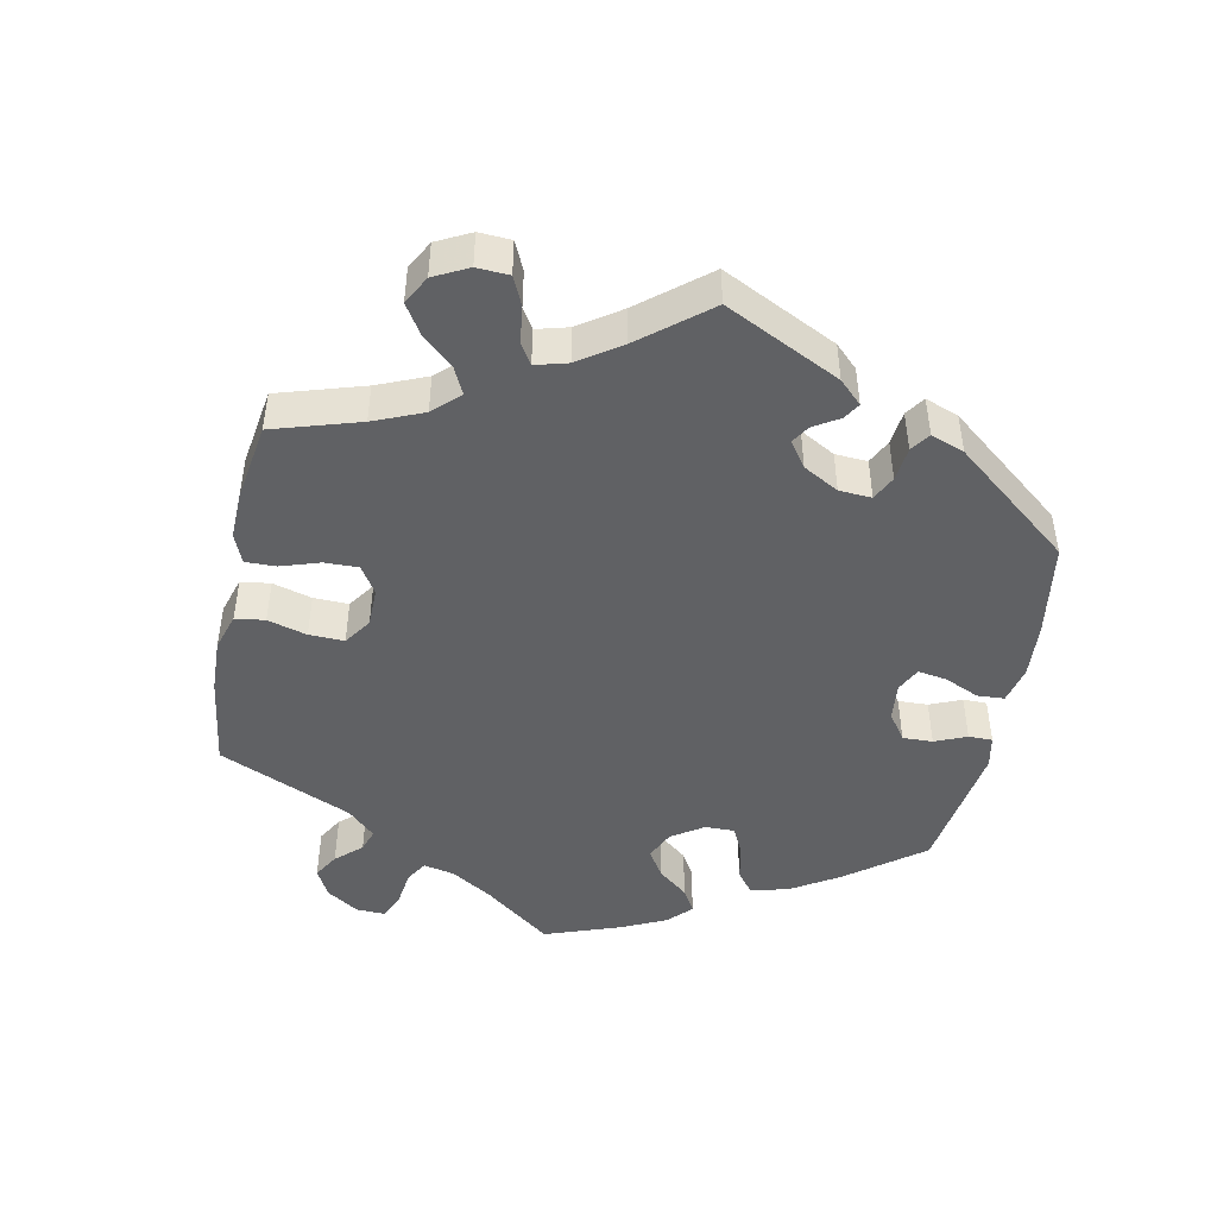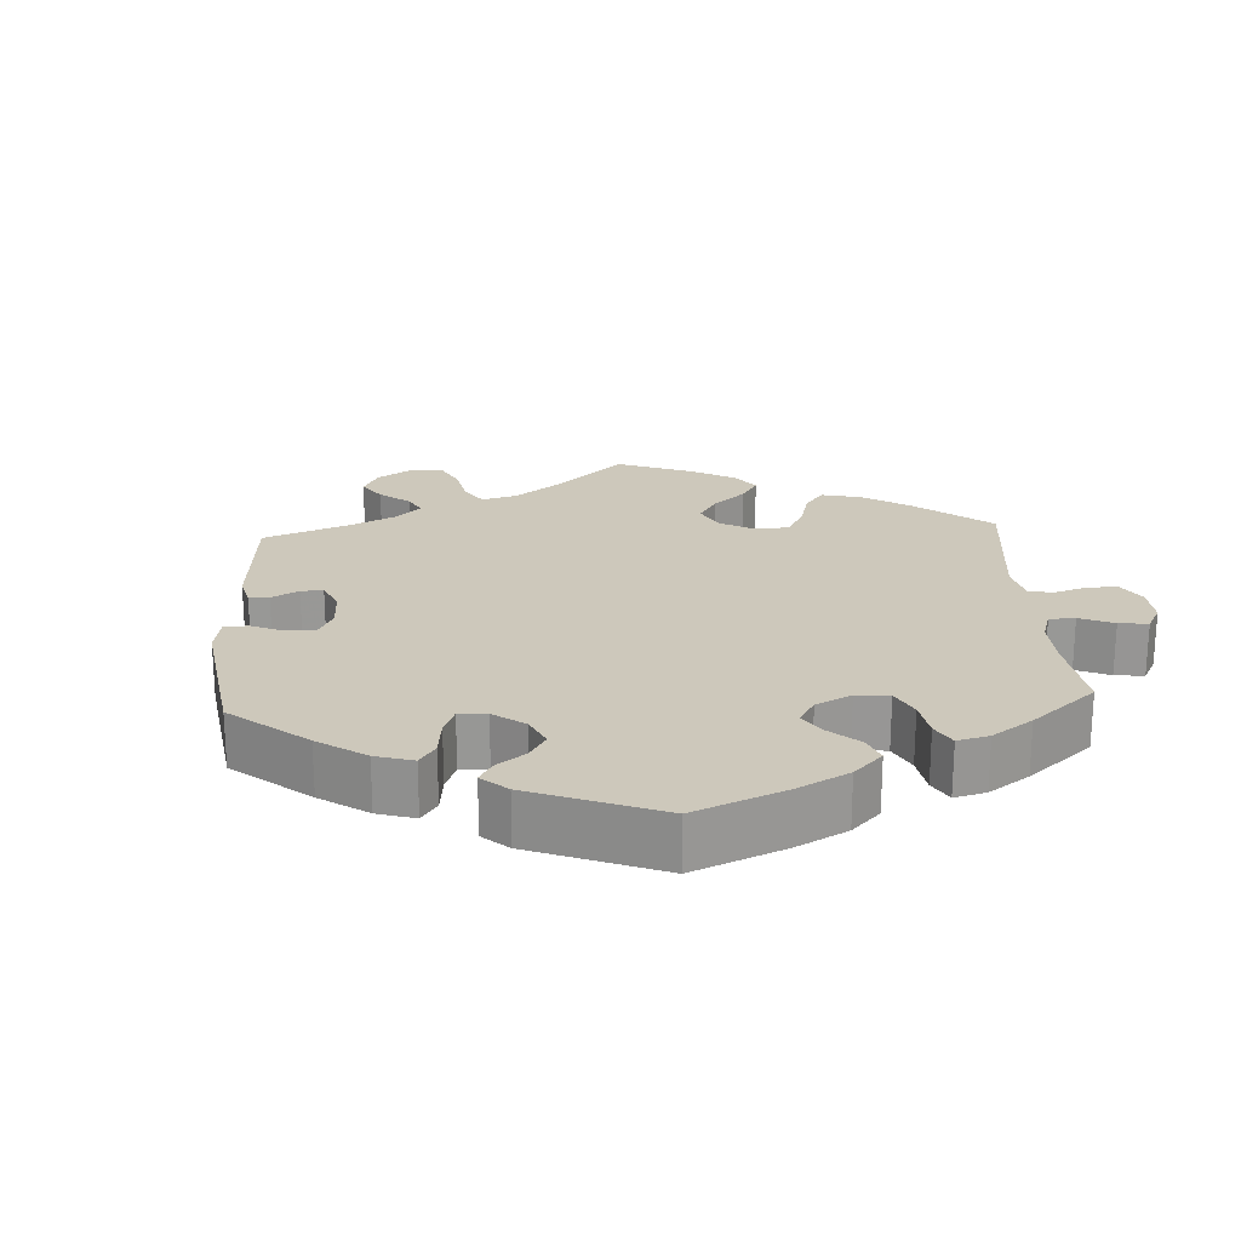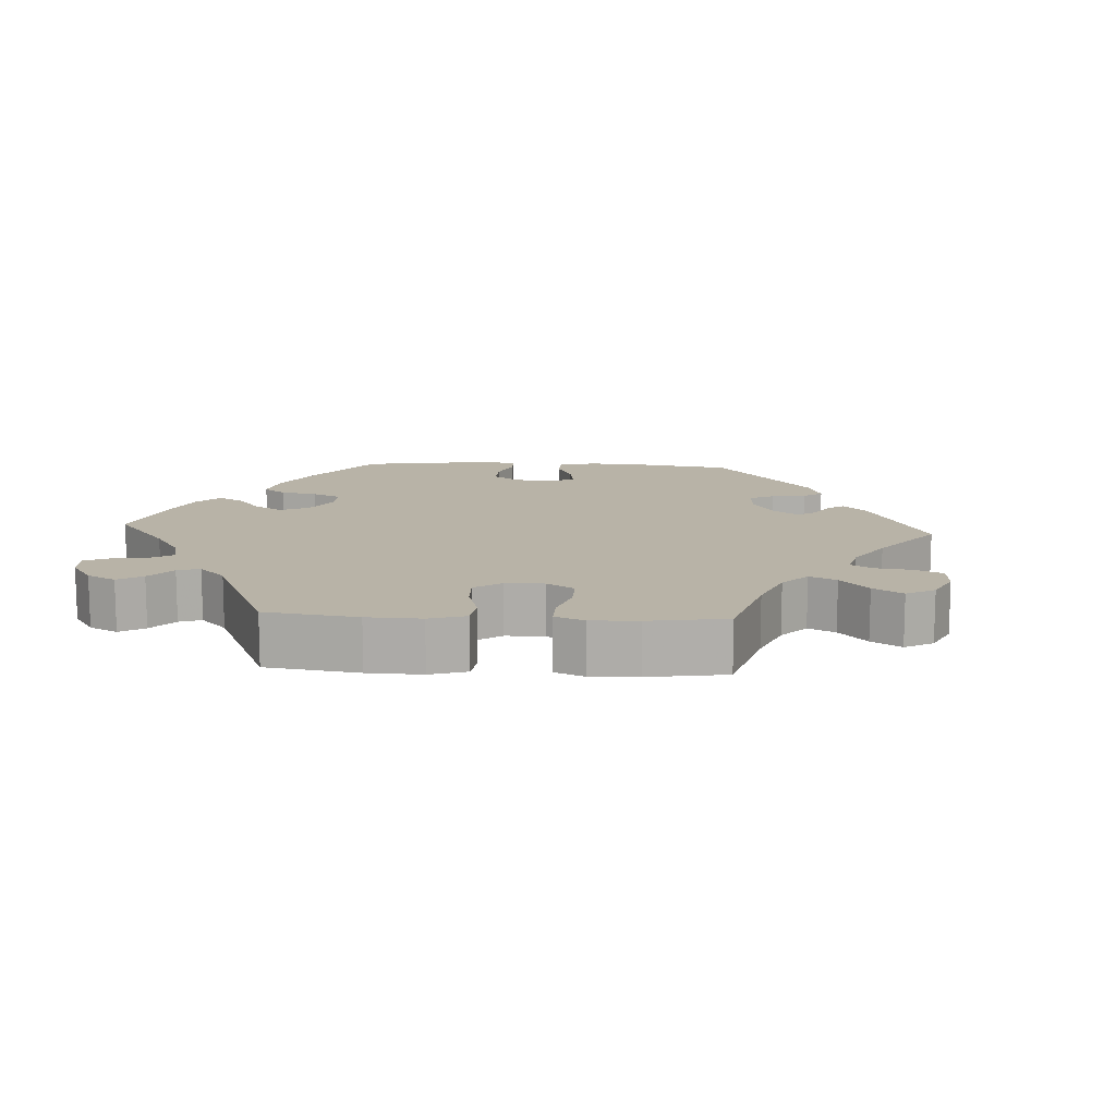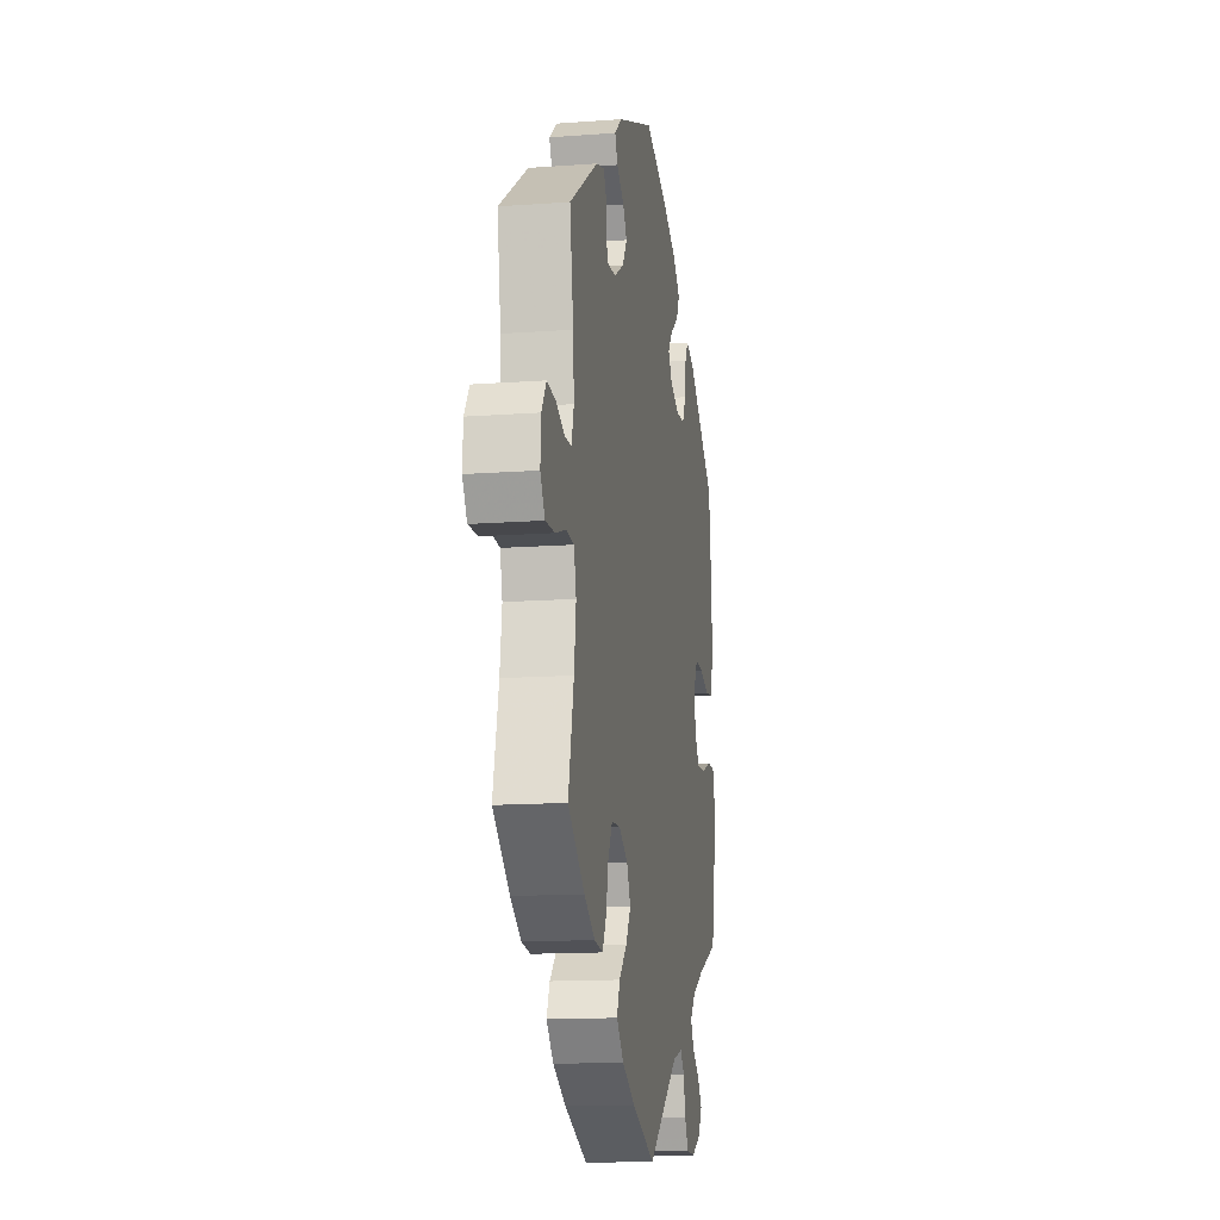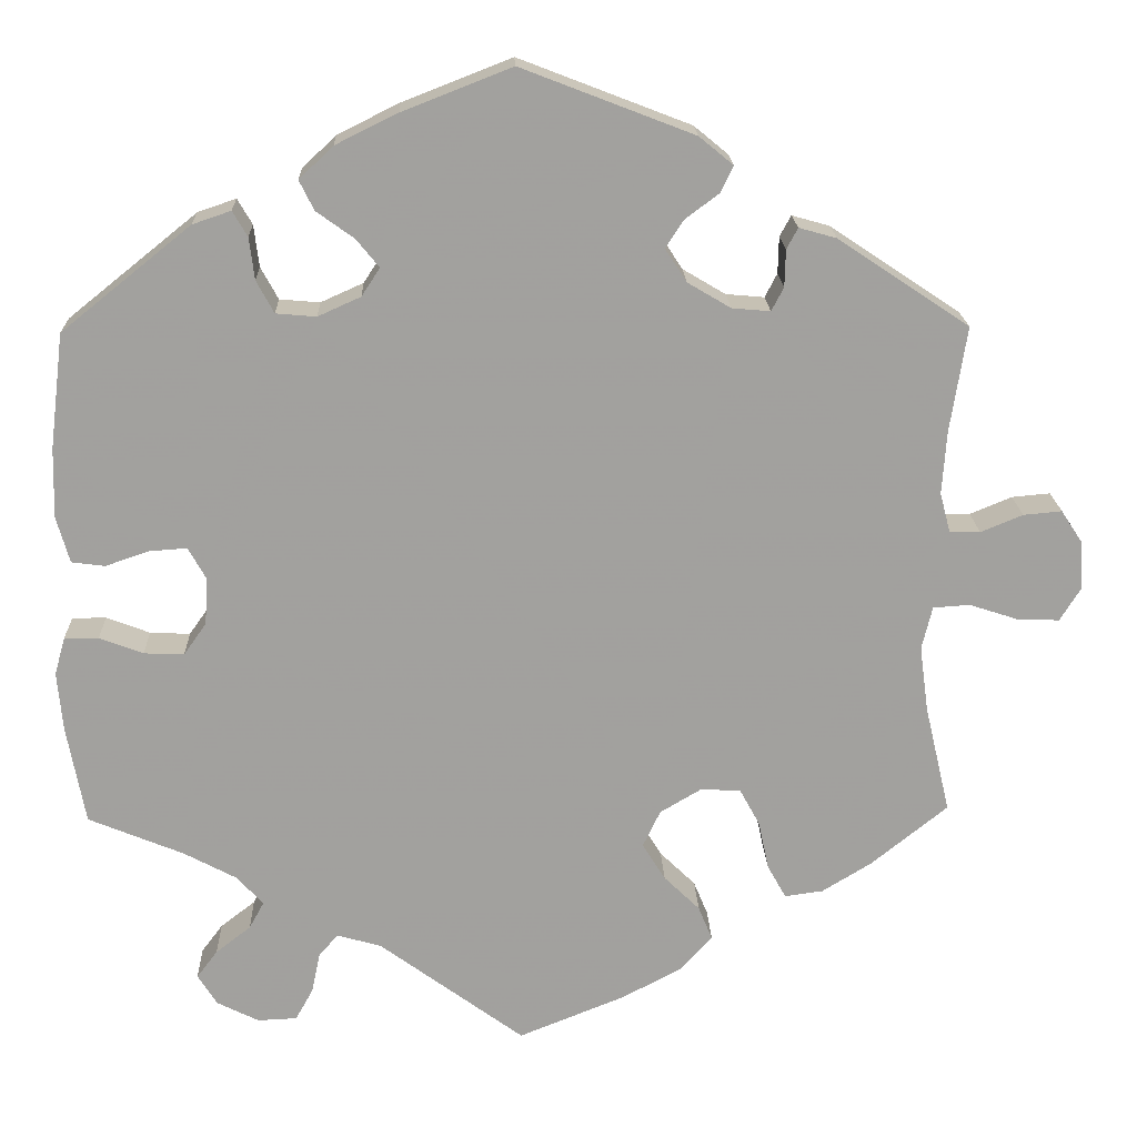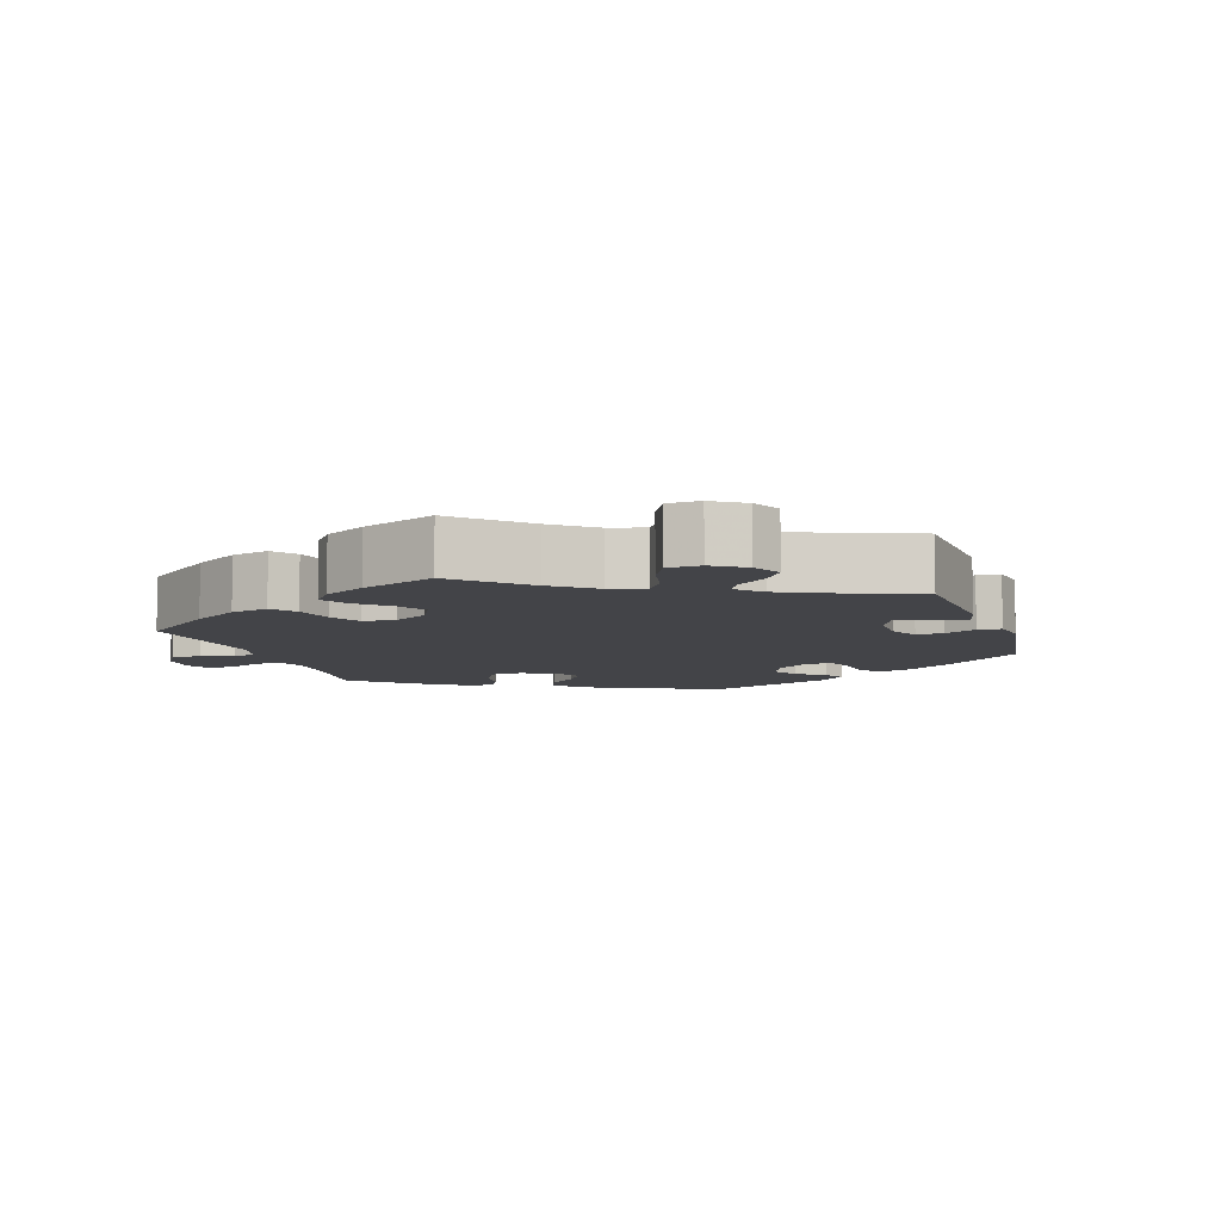
<metadata>
{"format":"obj","ext":"obj","renderer":"f3d","projection":"perspective","resolution":1024,"background":"white","views":[{"elev":-46.8,"azim":-71.3,"up":"+Y"},{"elev":21.9,"azim":56.7,"up":"+Y"},{"elev":12.8,"azim":-146.7,"up":"+Y"},{"elev":-13.9,"azim":-80.6,"up":"+Z"},{"elev":18.3,"azim":178.0,"up":"+Z"},{"elev":-8.2,"azim":-101.6,"up":"+Y"}]}
</metadata>
<code>
v -0.472 0.07 -0.164
v -0.462 0.07 -0.089
v -0.474 0.07 -0.04
v -0.516 0.07 -0.037
v -0.571 0.07 -0.055
v -0.62 0.07 -0.057
v -0.644 0.07 -0.018
v -0.641 0.07 0.036
v -0.616 0.07 0.074
v -0.572 0.07 0.07
v -0.524 0.07 0.05
v -0.489 0.07 0.051
v -0.477 0.07 0.096
v -0.482 0.07 0.168
v -0.501 0.07 0.289
v -0.351 0.07 0.389
v -0.308 0.07 0.401
v -0.295 0.07 0.377
v -0.294 0.07 0.335
v -0.28 0.07 0.308
v -0.236 0.07 0.312
v -0.187 0.07 0.341
v -0.162 0.07 0.379
v -0.183 0.07 0.411
v -0.222 0.07 0.44
v -0.236 0.07 0.47
v -0.197 0.07 0.502
v 0 0.07 0.578
v 0.125 0.07 0.529
v 0.196 0.07 0.494
v 0.235 0.07 0.457
v 0.218 0.07 0.423
v 0.175 0.07 0.392
v 0.149 0.07 0.36
v 0.17 0.07 0.328
v 0.219 0.07 0.306
v 0.265 0.07 0.31
v 0.285 0.07 0.347
v 0.291 0.07 0.395
v 0.308 0.07 0.424
v 0.352 0.07 0.409
v 0.5 0.07 0.29
v 0.516 0.07 0.158
v 0.518 0.07 0.079
v 0.503 0.07 0.026
v 0.465 0.07 0.021
v 0.415 0.07 0.038
v 0.372 0.07 0.041
v 0.352 0.07 0.005
v 0.355 0.07 -0.049
v 0.381 0.07 -0.086
v 0.427 0.07 -0.084
v 0.477 0.07 -0.065
v 0.516 0.07 -0.065
v 0.528 0.07 -0.108
v 0.522 0.07 -0.175
v 0.501 0.07 -0.288
v 0.392 0.07 -0.333
v 0.332 0.07 -0.365
v 0.302 0.07 -0.398
v 0.319 0.07 -0.429
v 0.359 0.07 -0.46
v 0.383 0.07 -0.492
v 0.361 0.07 -0.527
v 0.313 0.07 -0.551
v 0.268 0.07 -0.549
v 0.248 0.07 -0.513
v 0.238 0.07 -0.466
v 0.216 0.07 -0.441
v 0.165 0.07 -0.456
v 0 0.07 -0.577
v -0.122 0.07 -0.528
v -0.19 0.07 -0.492
v -0.227 0.07 -0.452
v -0.211 0.07 -0.413
v -0.17 0.07 -0.373
v -0.144 0.07 -0.331
v -0.164 0.07 -0.289
v -0.211 0.07 -0.261
v -0.257 0.07 -0.263
v -0.28 0.07 -0.305
v -0.292 0.07 -0.361
v -0.313 0.07 -0.399
v -0.357 0.07 -0.393
v -0.414 0.07 -0.358
v -0.501 0.07 -0.288
v -0.472 0 -0.164
v -0.462 0 -0.089
v -0.474 0 -0.04
v -0.516 0 -0.037
v -0.571 0 -0.055
v -0.62 0 -0.057
v -0.644 0 -0.018
v -0.641 0 0.036
v -0.616 0 0.074
v -0.572 0 0.07
v -0.524 0 0.05
v -0.489 0 0.051
v -0.477 0 0.096
v -0.482 0 0.168
v -0.501 0 0.289
v -0.351 0 0.389
v -0.308 0 0.401
v -0.295 0 0.377
v -0.294 0 0.335
v -0.28 0 0.308
v -0.236 0 0.312
v -0.187 0 0.341
v -0.162 0 0.379
v -0.183 0 0.411
v -0.222 0 0.44
v -0.236 0 0.47
v -0.197 0 0.502
v 0 0 0.578
v 0.125 0 0.529
v 0.196 0 0.494
v 0.235 0 0.457
v 0.218 0 0.423
v 0.175 0 0.392
v 0.149 0 0.36
v 0.17 0 0.328
v 0.219 0 0.306
v 0.265 0 0.31
v 0.285 0 0.347
v 0.291 0 0.395
v 0.308 0 0.424
v 0.352 0 0.409
v 0.5 0 0.29
v 0.516 0 0.158
v 0.518 0 0.079
v 0.503 0 0.026
v 0.465 0 0.021
v 0.415 0 0.038
v 0.372 0 0.041
v 0.352 0 0.005
v 0.355 0 -0.049
v 0.381 0 -0.086
v 0.427 0 -0.084
v 0.477 0 -0.065
v 0.516 0 -0.065
v 0.528 0 -0.108
v 0.522 0 -0.175
v 0.501 0 -0.288
v 0.392 0 -0.333
v 0.332 0 -0.365
v 0.302 0 -0.398
v 0.319 0 -0.429
v 0.359 0 -0.46
v 0.383 0 -0.492
v 0.361 0 -0.527
v 0.313 0 -0.551
v 0.268 0 -0.549
v 0.248 0 -0.513
v 0.238 0 -0.466
v 0.216 0 -0.441
v 0.165 0 -0.456
v 0 0 -0.577
v -0.122 0 -0.528
v -0.19 0 -0.492
v -0.227 0 -0.452
v -0.211 0 -0.413
v -0.17 0 -0.373
v -0.144 0 -0.331
v -0.164 0 -0.289
v -0.211 0 -0.261
v -0.257 0 -0.263
v -0.28 0 -0.305
v -0.292 0 -0.361
v -0.313 0 -0.399
v -0.357 0 -0.393
v -0.414 0 -0.358
v -0.501 0 -0.288
f 85 86 1
f 84 85 1 2
f 81 82 83 84
f 80 81 84 2
f 79 80 2 3
f 78 79 3
f 73 74 75 76
f 73 76 77
f 70 71 72 73
f 69 70 73 77
f 65 66 67 68
f 65 68 69
f 64 65 69
f 61 62 63 64
f 60 61 64 69
f 59 60 69 77
f 55 56 57 58
f 52 53 54 55
f 51 52 55 58
f 50 51 58 59
f 44 45 46 47
f 44 47 48
f 43 44 48
f 42 43 48
f 41 42 48 49
f 38 39 40 41
f 37 38 41 49
f 30 31 32 33
f 30 33 34
f 29 30 34
f 28 29 34
f 27 28 34 35
f 24 25 26 27
f 23 24 27 35
f 16 17 18 19
f 14 15 16 19
f 13 14 19 20
f 12 13 20 21
f 8 9 10 11
f 8 11 12
f 7 8 12
f 4 5 6 7
f 3 4 7 12
f 78 3 12 21
f 36 37 49 50
f 22 23 35 36
f 50 59 77 78
f 36 50 78
f 21 22 36 78
f 87 172 171
f 88 87 171 170
f 170 169 168 167
f 88 170 167 166
f 89 88 166 165
f 89 165 164
f 162 161 160 159
f 163 162 159
f 159 158 157 156
f 163 159 156 155
f 154 153 152 151
f 155 154 151
f 155 151 150
f 150 149 148 147
f 155 150 147 146
f 163 155 146 145
f 144 143 142 141
f 141 140 139 138
f 144 141 138 137
f 145 144 137 136
f 133 132 131 130
f 134 133 130
f 134 130 129
f 134 129 128
f 135 134 128 127
f 127 126 125 124
f 135 127 124 123
f 119 118 117 116
f 120 119 116
f 120 116 115
f 120 115 114
f 121 120 114 113
f 113 112 111 110
f 121 113 110 109
f 105 104 103 102
f 105 102 101 100
f 106 105 100 99
f 107 106 99 98
f 97 96 95 94
f 98 97 94
f 98 94 93
f 93 92 91 90
f 98 93 90 89
f 107 98 89 164
f 136 135 123 122
f 122 121 109 108
f 164 163 145 136
f 164 136 122
f 164 122 108 107
f 1 87 88 2
f 2 88 89 3
f 3 89 90 4
f 4 90 91 5
f 5 91 92 6
f 6 92 93 7
f 7 93 94 8
f 8 94 95 9
f 9 95 96 10
f 10 96 97 11
f 11 97 98 12
f 12 98 99 13
f 13 99 100 14
f 14 100 101 15
f 15 101 102 16
f 16 102 103 17
f 17 103 104 18
f 18 104 105 19
f 19 105 106 20
f 20 106 107 21
f 21 107 108 22
f 22 108 109 23
f 23 109 110 24
f 24 110 111 25
f 25 111 112 26
f 26 112 113 27
f 27 113 114 28
f 28 114 115 29
f 29 115 116 30
f 30 116 117 31
f 31 117 118 32
f 32 118 119 33
f 33 119 120 34
f 34 120 121 35
f 35 121 122 36
f 36 122 123 37
f 37 123 124 38
f 38 124 125 39
f 39 125 126 40
f 40 126 127 41
f 41 127 128 42
f 42 128 129 43
f 43 129 130 44
f 44 130 131 45
f 45 131 132 46
f 46 132 133 47
f 47 133 134 48
f 48 134 135 49
f 49 135 136 50
f 50 136 137 51
f 51 137 138 52
f 52 138 139 53
f 53 139 140 54
f 54 140 141 55
f 55 141 142 56
f 56 142 143 57
f 57 143 144 58
f 58 144 145 59
f 59 145 146 60
f 60 146 147 61
f 61 147 148 62
f 62 148 149 63
f 63 149 150 64
f 64 150 151 65
f 65 151 152 66
f 66 152 153 67
f 67 153 154 68
f 68 154 155 69
f 69 155 156 70
f 70 156 157 71
f 71 157 158 72
f 72 158 159 73
f 73 159 160 74
f 74 160 161 75
f 75 161 162 76
f 76 162 163 77
f 77 163 164 78
f 78 164 165 79
f 79 165 166 80
f 80 166 167 81
f 81 167 168 82
f 82 168 169 83
f 83 169 170 84
f 84 170 171 85
f 85 171 172 86
f 86 172 87 1

</code>
